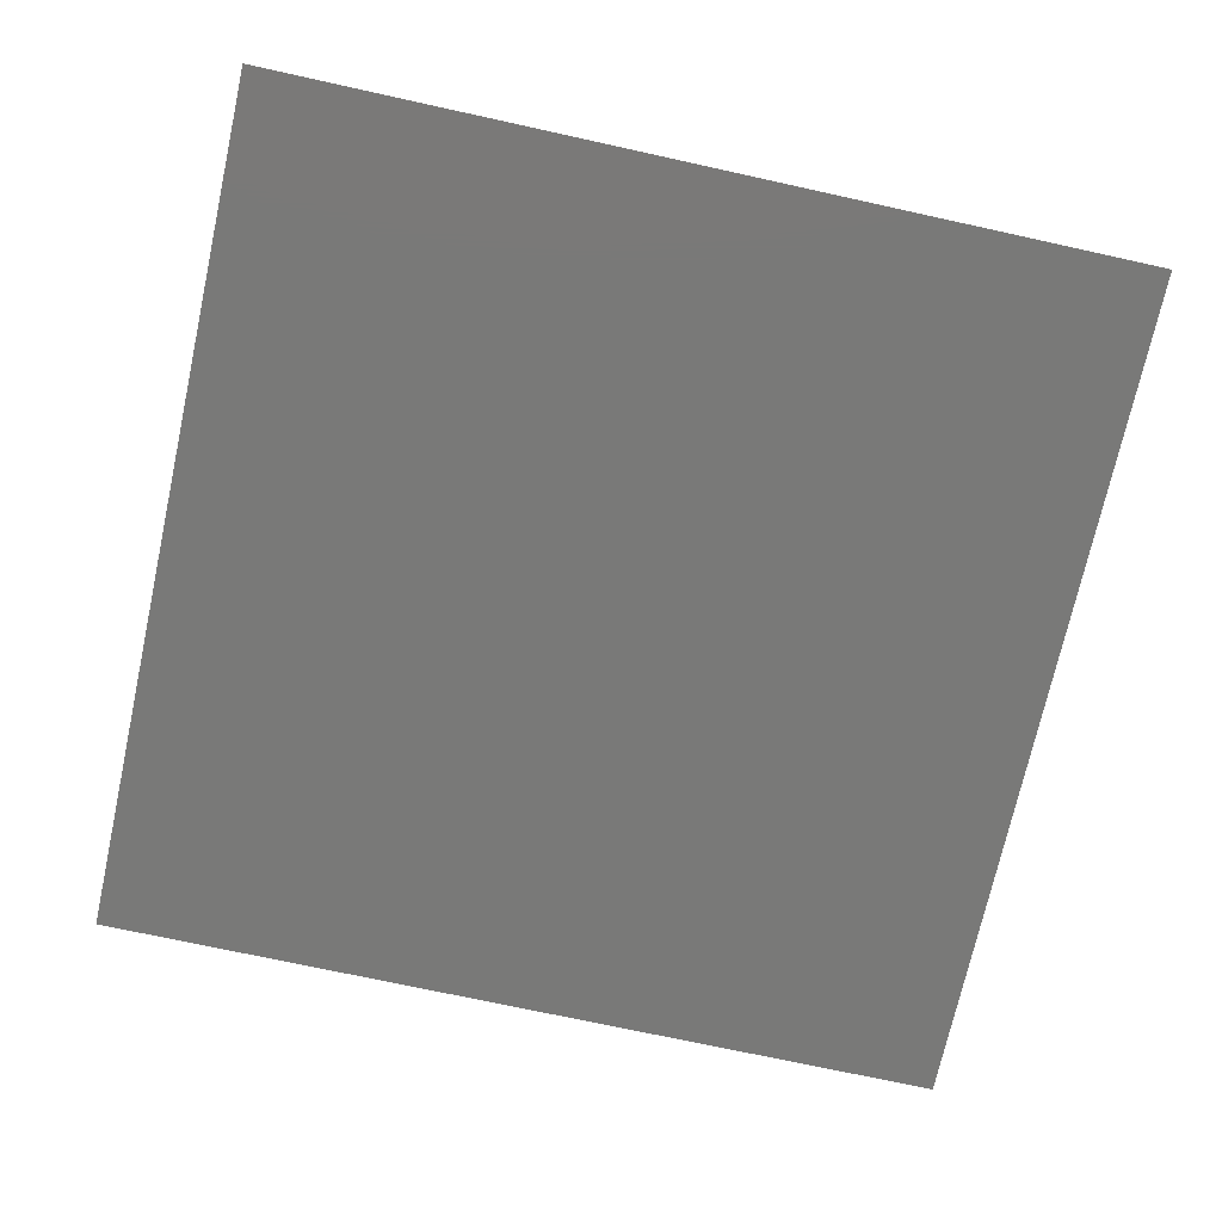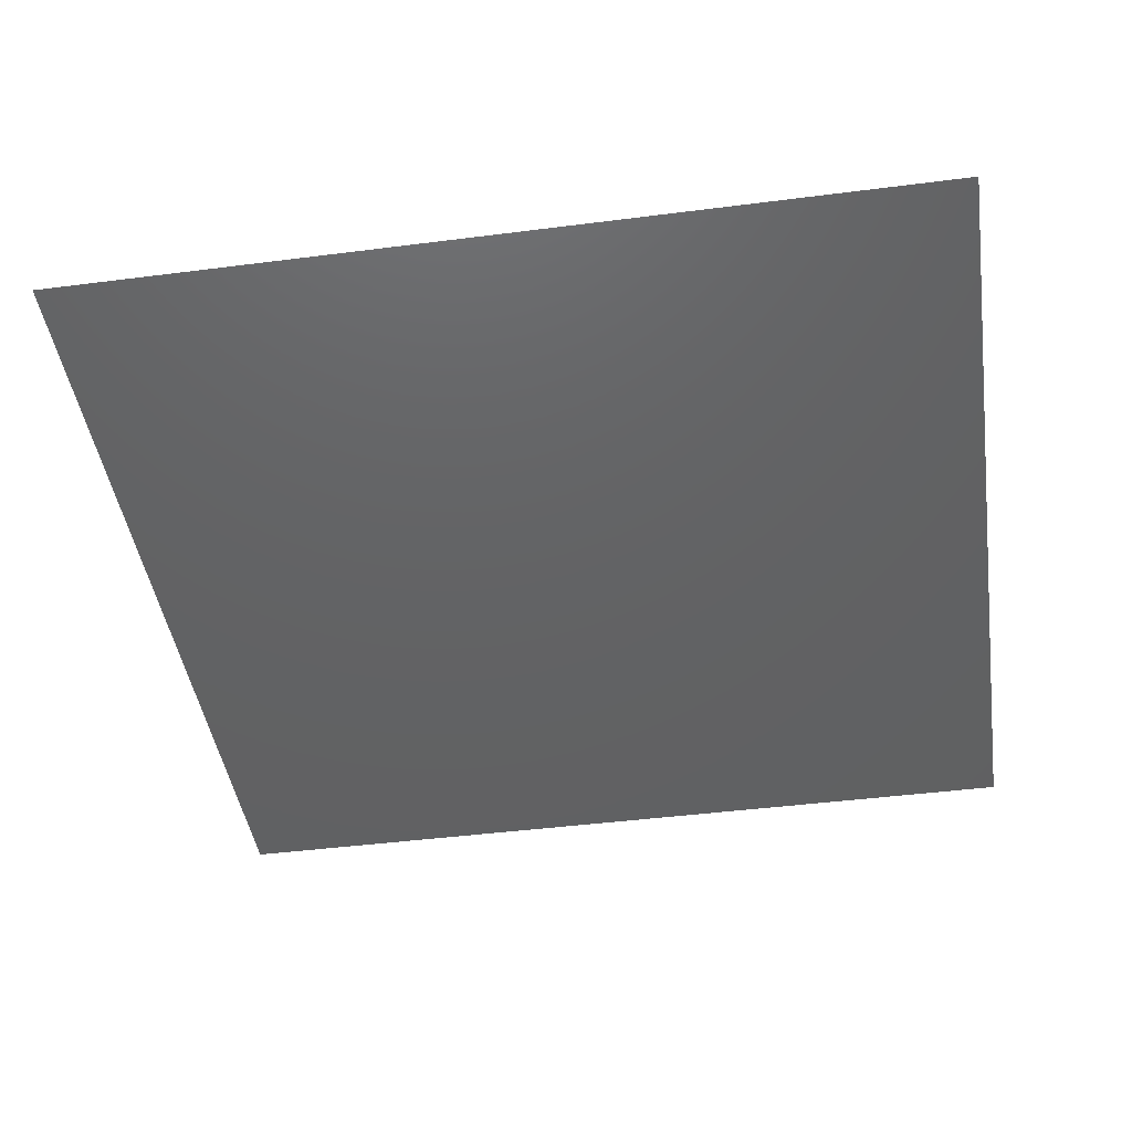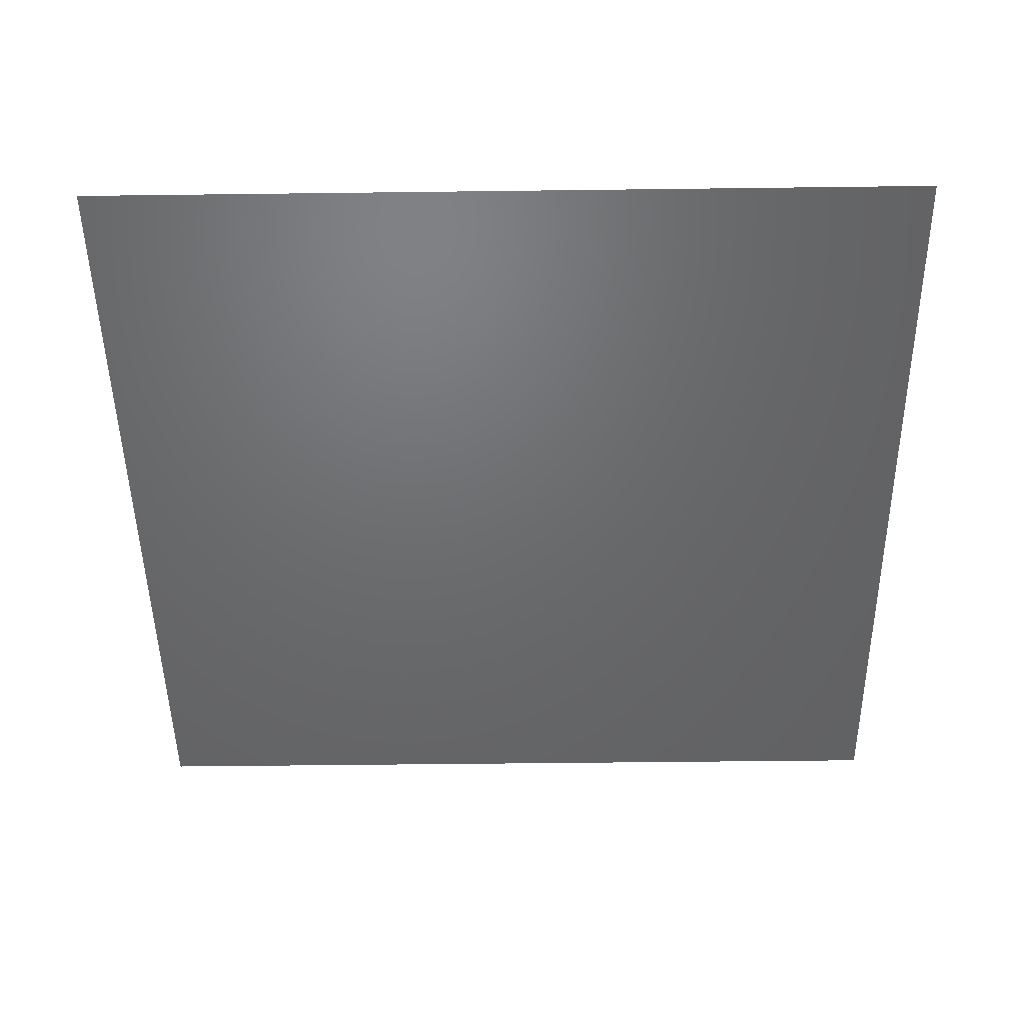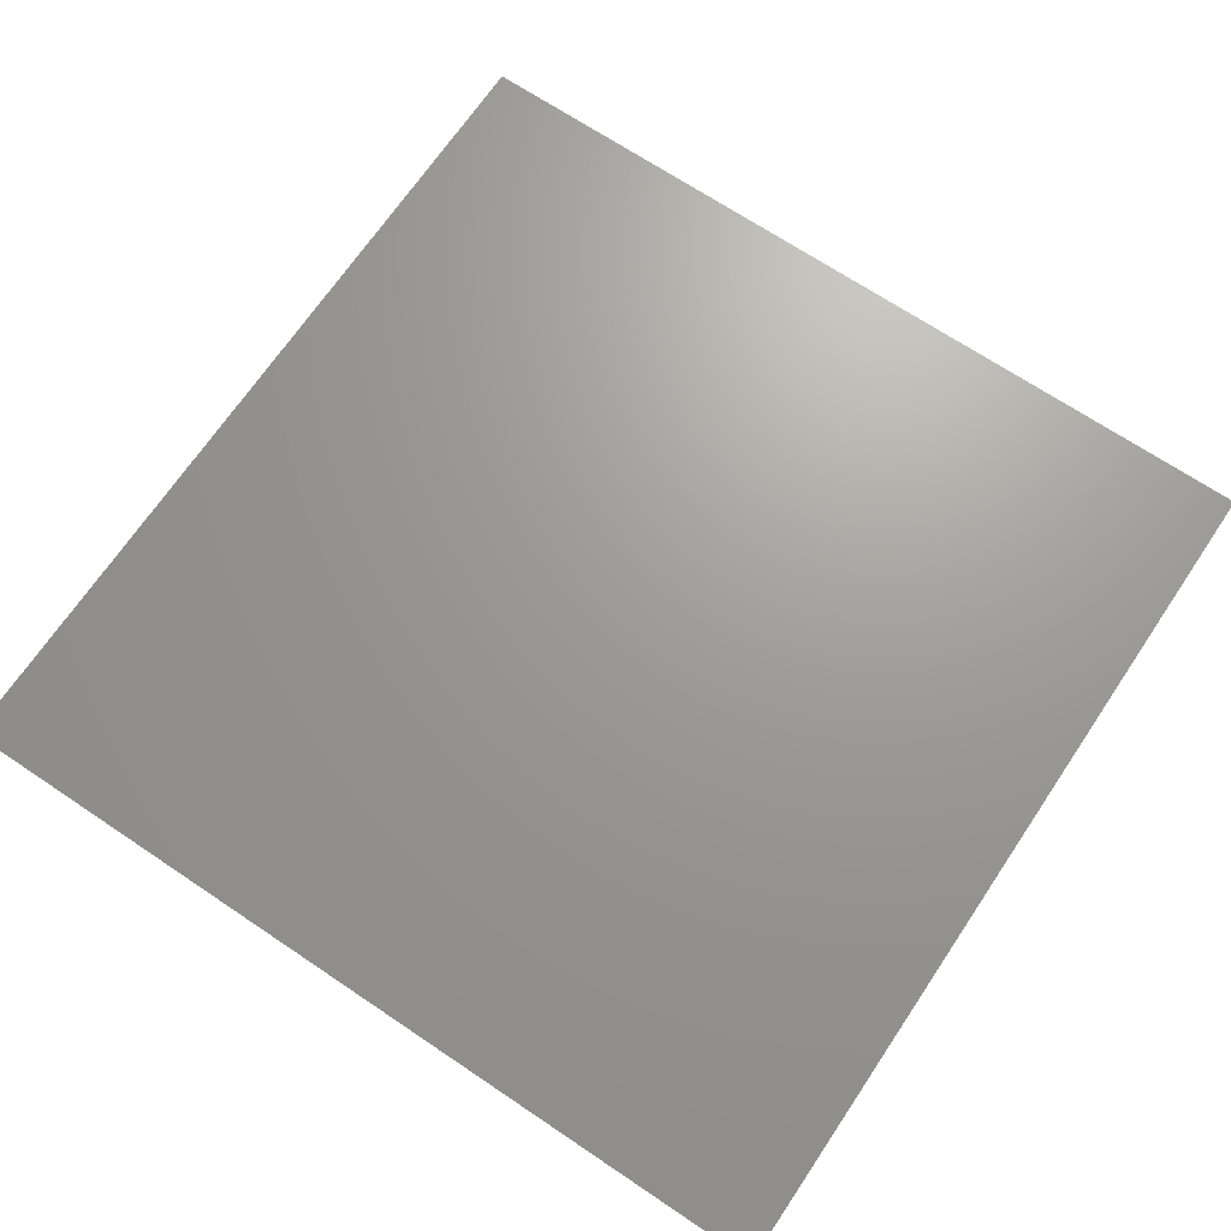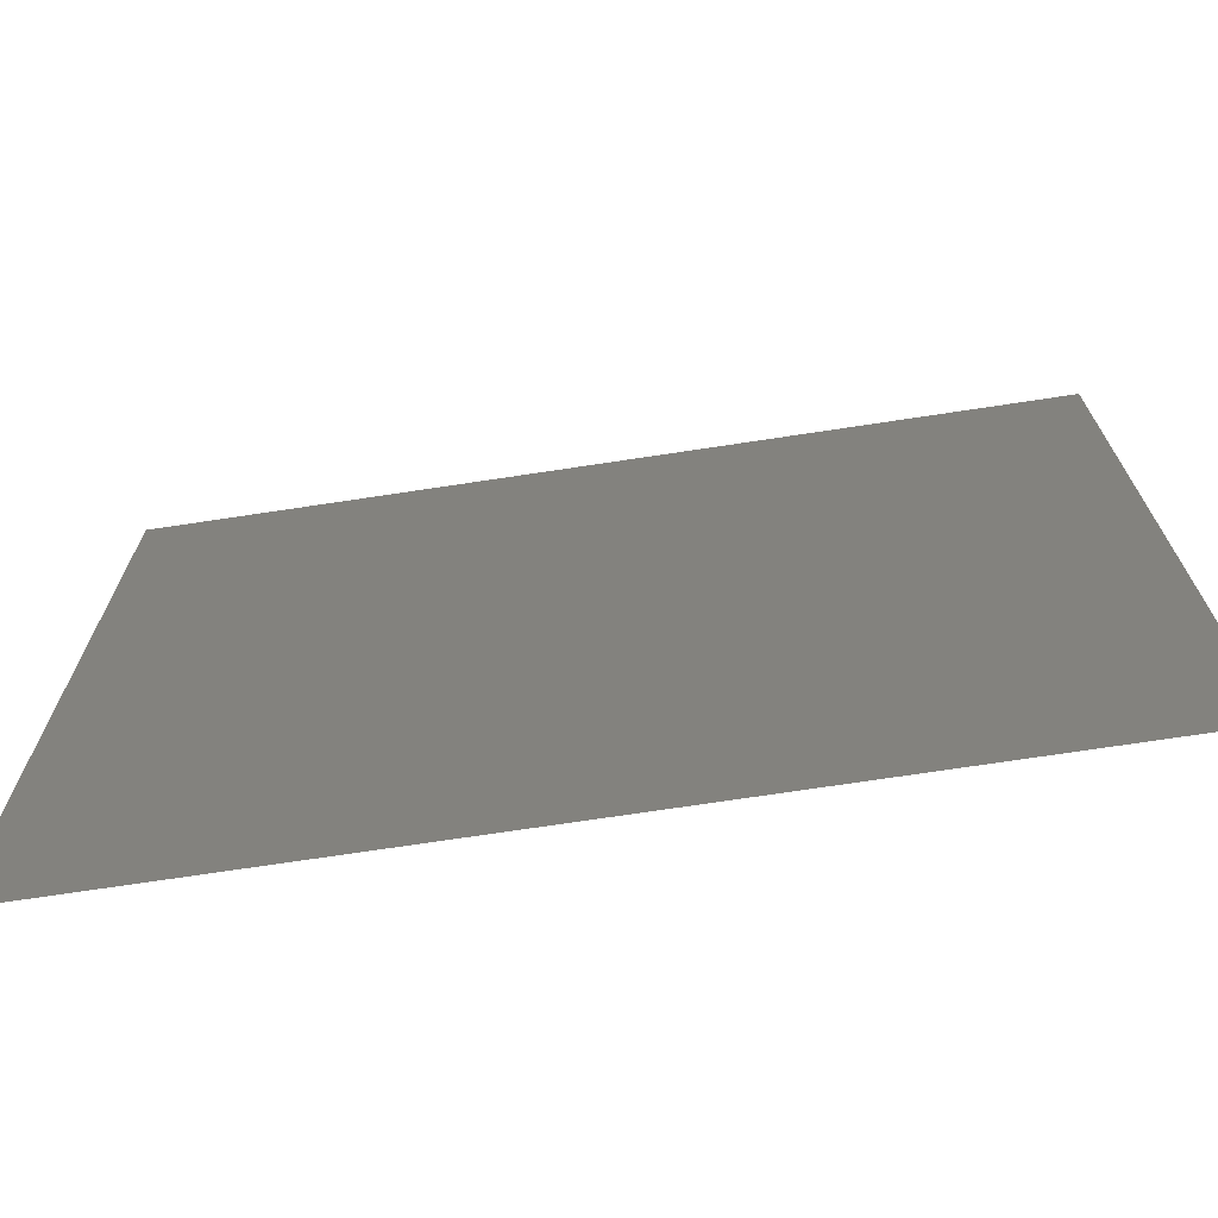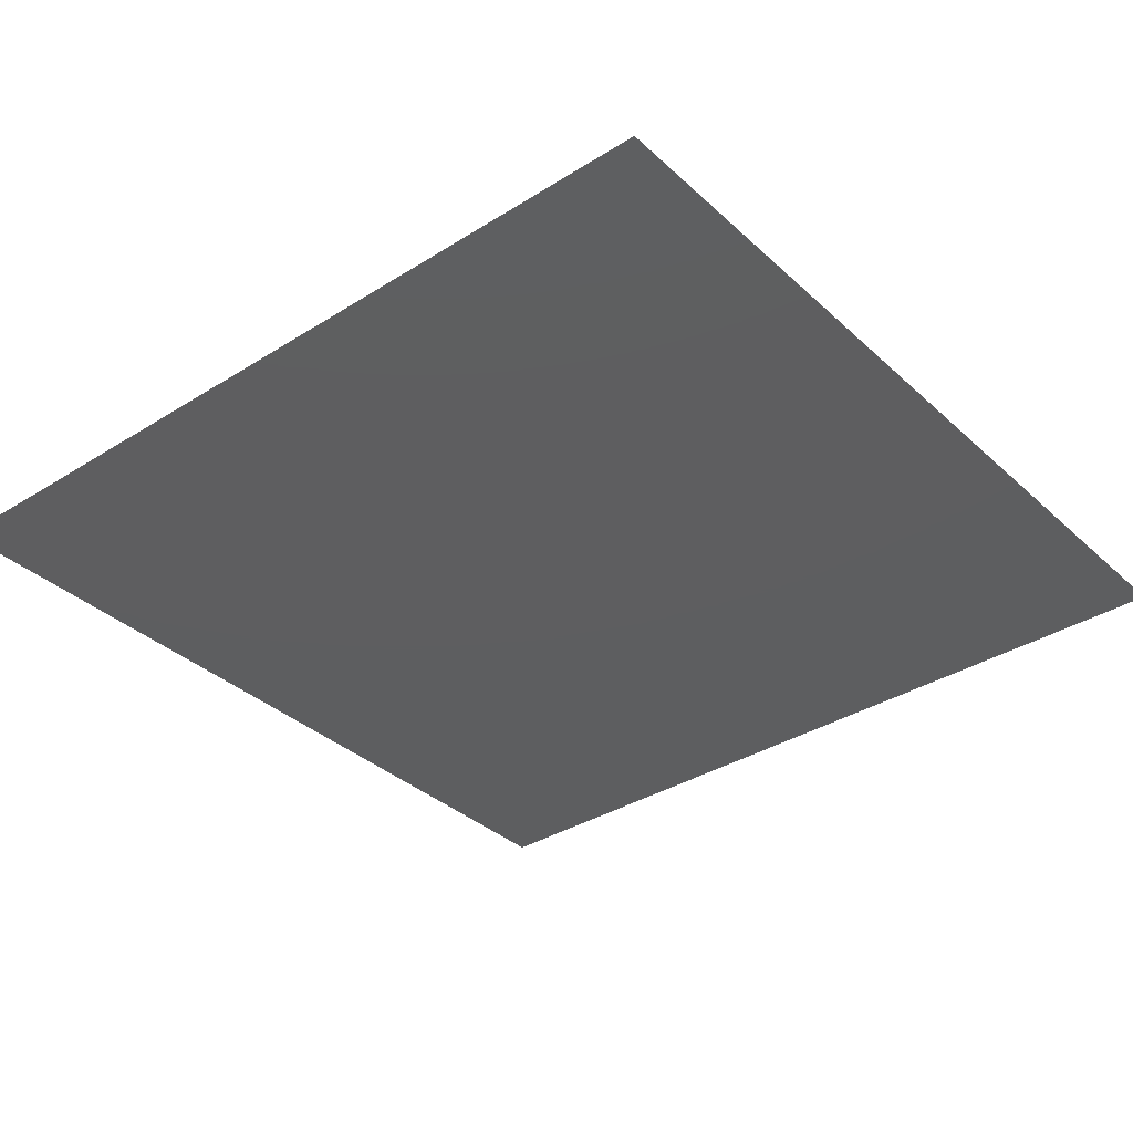
<metadata>
{"format":"stl","ext":"stl","renderer":"f3d","projection":"perspective","resolution":1024,"background":"white","views":[{"elev":-72.0,"azim":-102.4,"up":"+Z"},{"elev":-44.3,"azim":-171.5,"up":"+Z"},{"elev":-48.3,"azim":90.8,"up":"+Z"},{"elev":69.0,"azim":-56.1,"up":"+Z"},{"elev":-71.9,"azim":-171.4,"up":"+Y"},{"elev":-35.3,"azim":-140.2,"up":"+Z"}]}
</metadata>
<code>
# stl→obj: 4 verts, 2 faces
v -25 -25 0
v 25 -25 0
v 25 25 0
v -25 25 0
f 1 2 3
f 3 4 1

</code>
